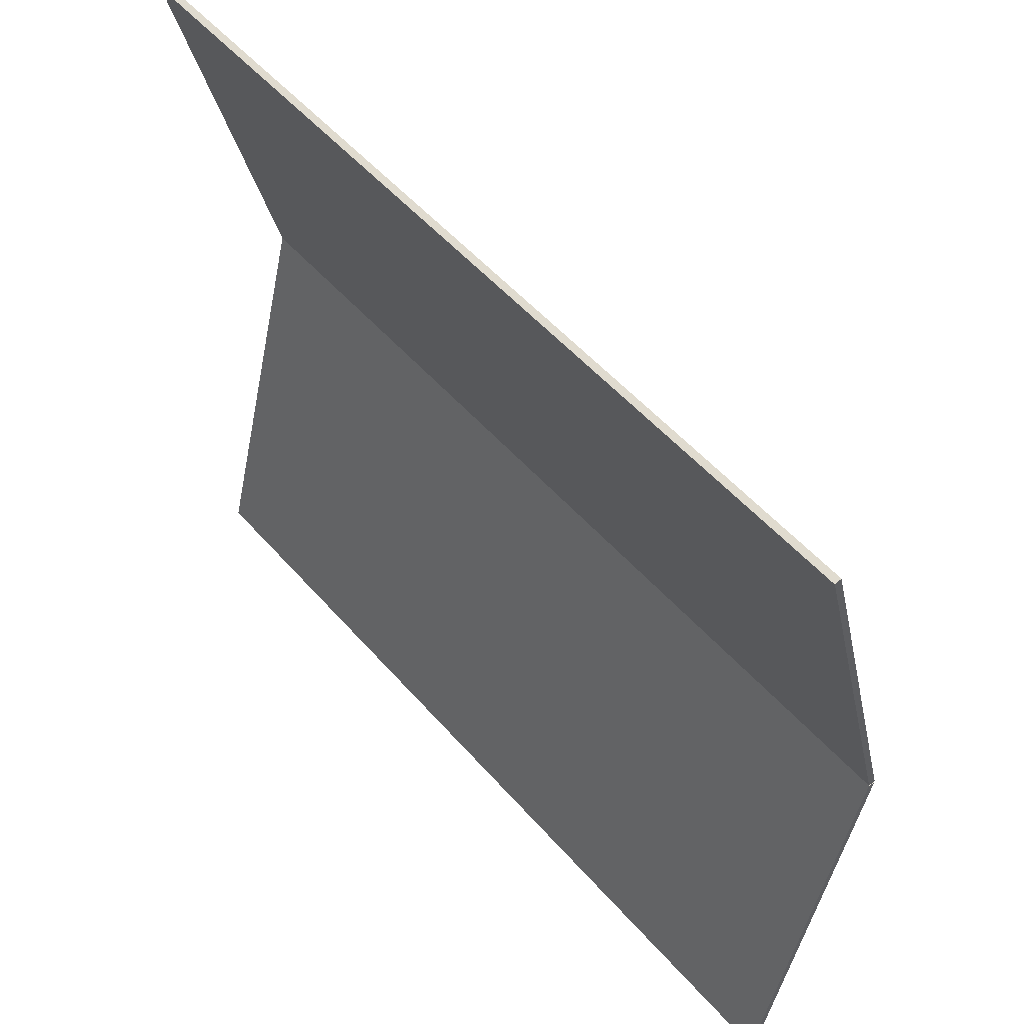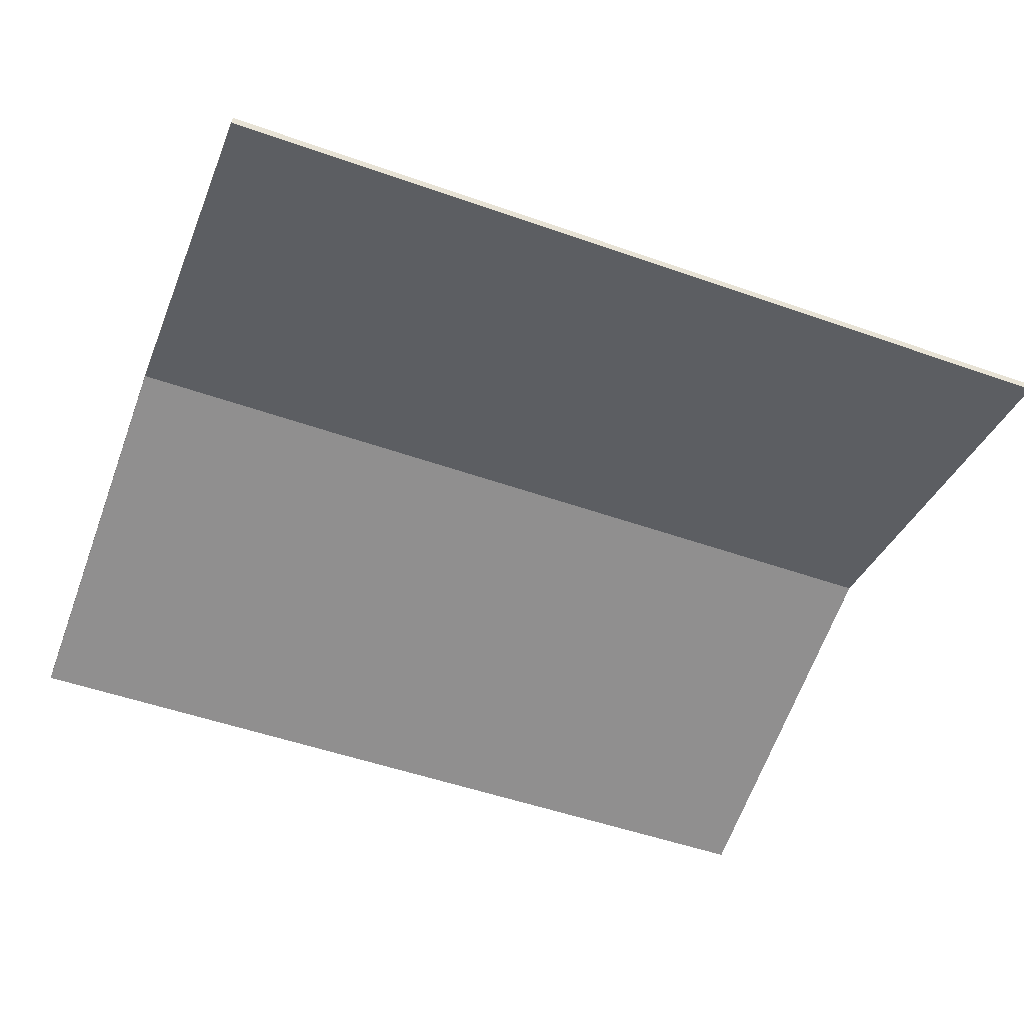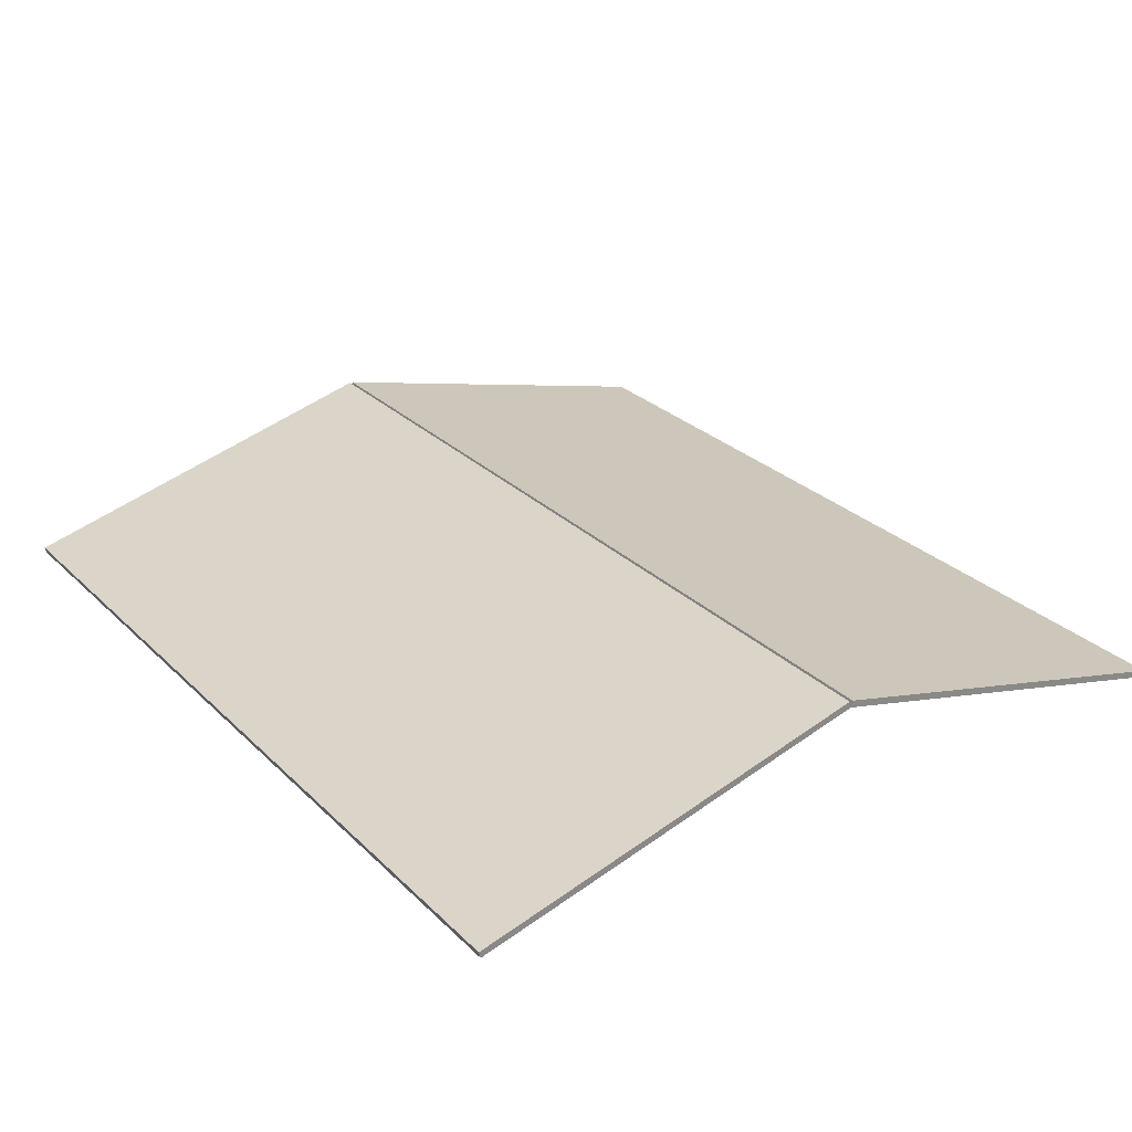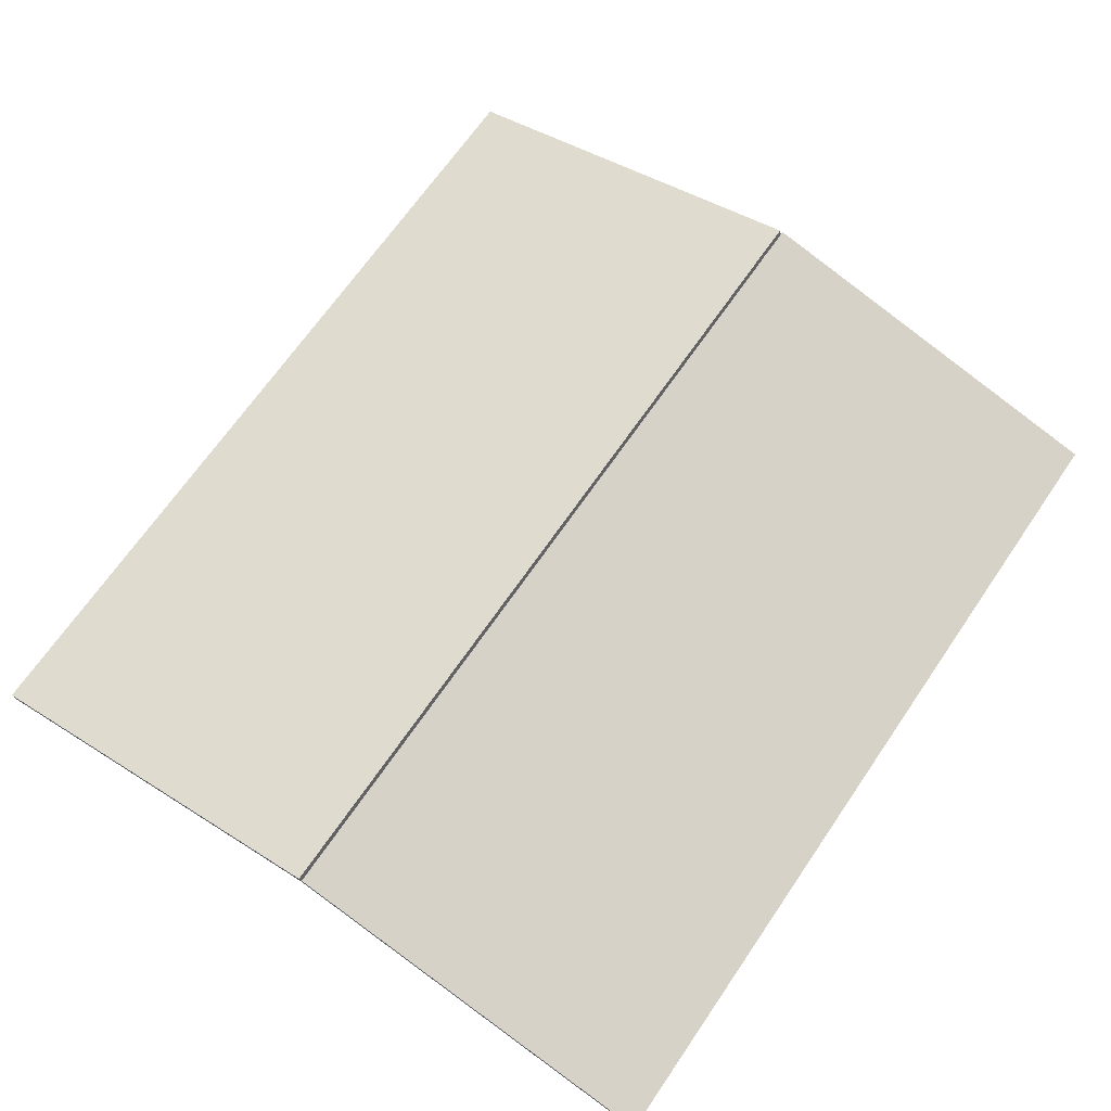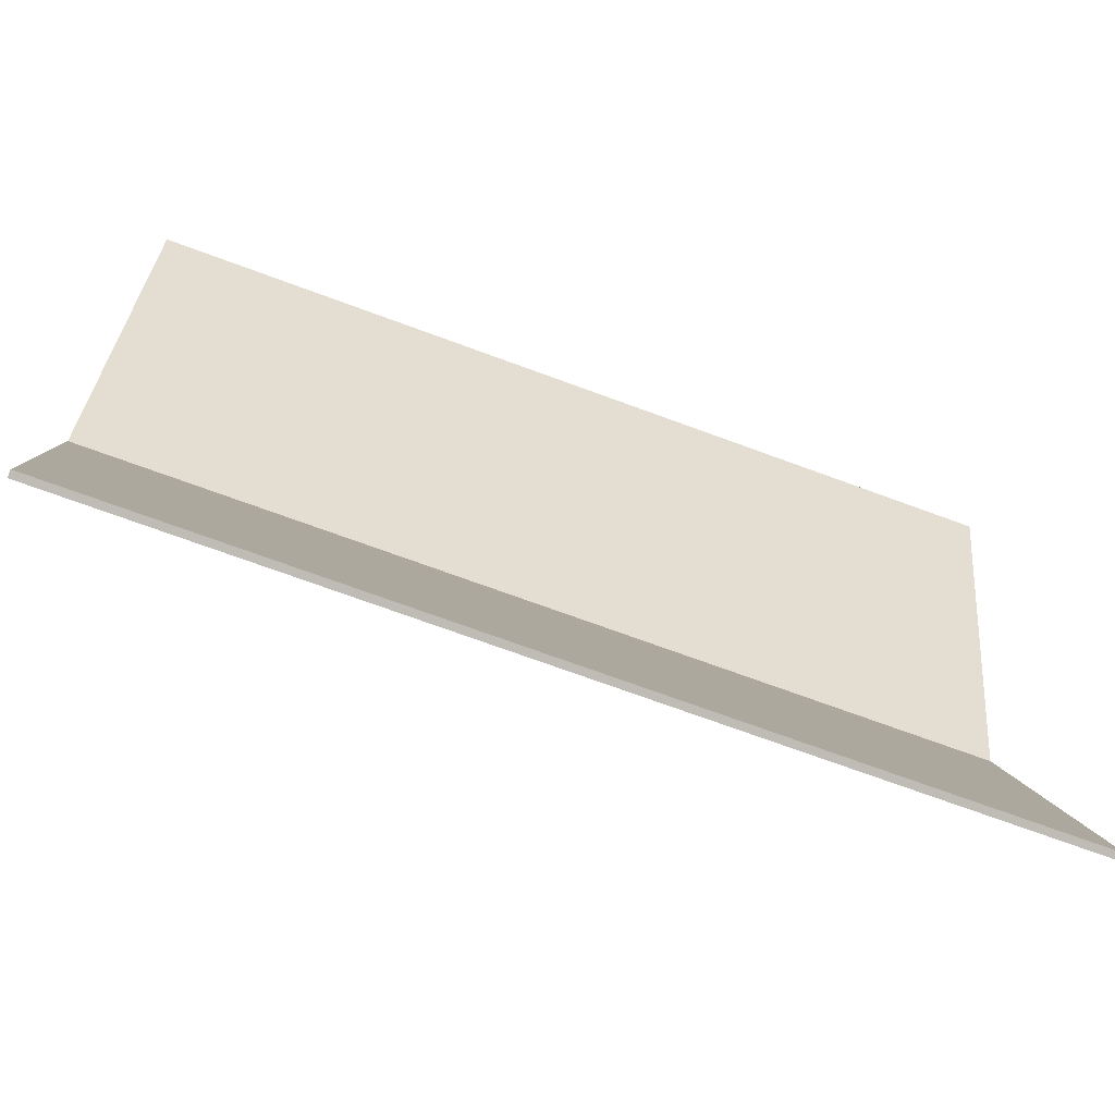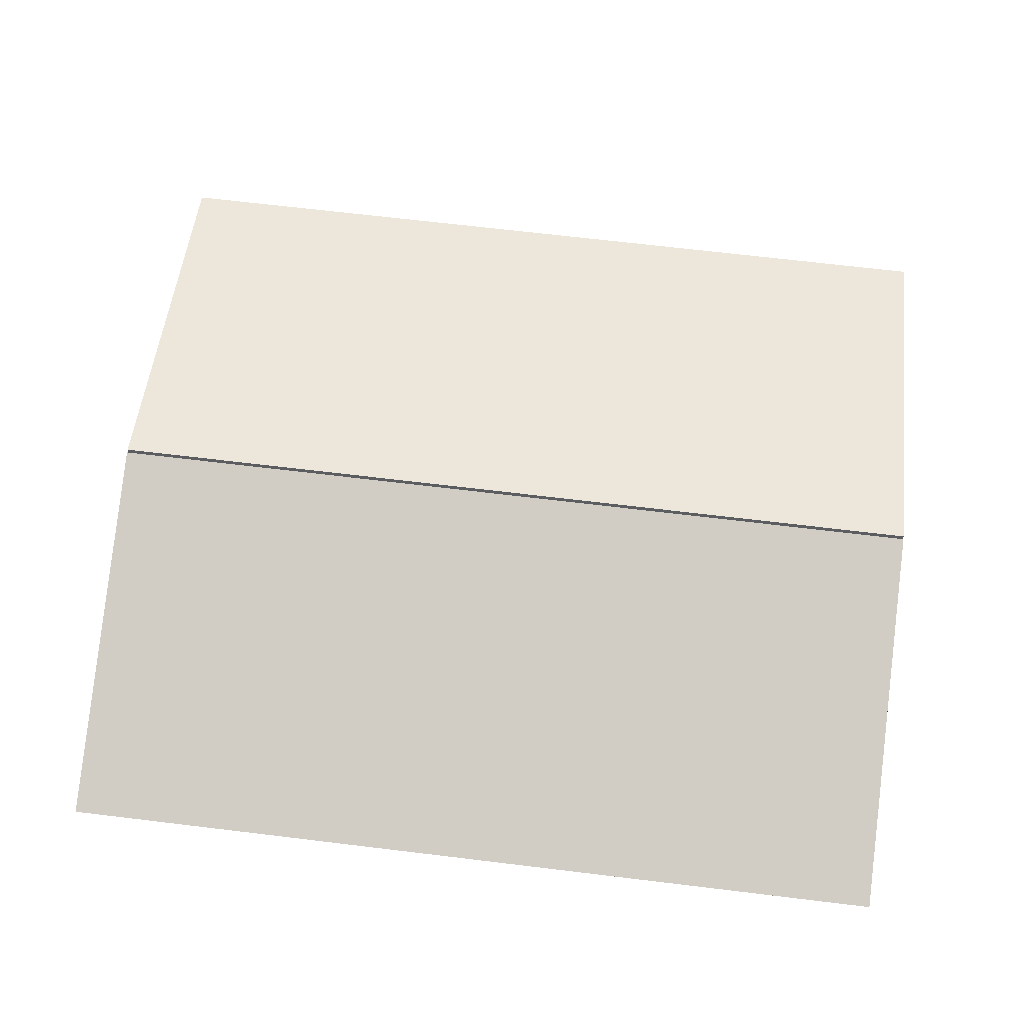
<metadata>
{"format":"obj","ext":"obj","renderer":"f3d","projection":"perspective","resolution":1024,"background":"white","views":[{"elev":52.2,"azim":50.3,"up":"+Z"},{"elev":-51.4,"azim":159.1,"up":"+Y"},{"elev":27.7,"azim":-125.0,"up":"+Y"},{"elev":67.9,"azim":124.4,"up":"+Y"},{"elev":-70.9,"azim":-20.3,"up":"+Z"},{"elev":68.1,"azim":6.9,"up":"+Y"}]}
</metadata>
<code>
g default
v 0 4.2 -0.1911
v 13 4.2 -0.1911
v 0 4.297 -0.1661
v 13 4.297 -0.1661
v 0 5.8 -5.975
v 13 5.8 -5.975
v 0 5.703 -6
v 13 5.703 -6
v -0 5.703 -6
v 13 5.703 -6
v -0 5.8 -6.025
v 13 5.8 -6.025
v -0 4.297 -11.83
v 13 4.297 -11.83
v -0 4.2 -11.81
v 13 4.2 -11.81
g pasted__pasted__pasted__pasted__pasted__pasted__pCube1
f 1 2 4 3
f 3 4 6 5
f 5 6 8 7
f 7 8 2 1
f 2 8 6 4
f 7 1 3 5
f 9 10 12 11
f 11 12 14 13
f 13 14 16 15
f 15 16 10 9
f 10 16 14 12
f 15 9 11 13

</code>
